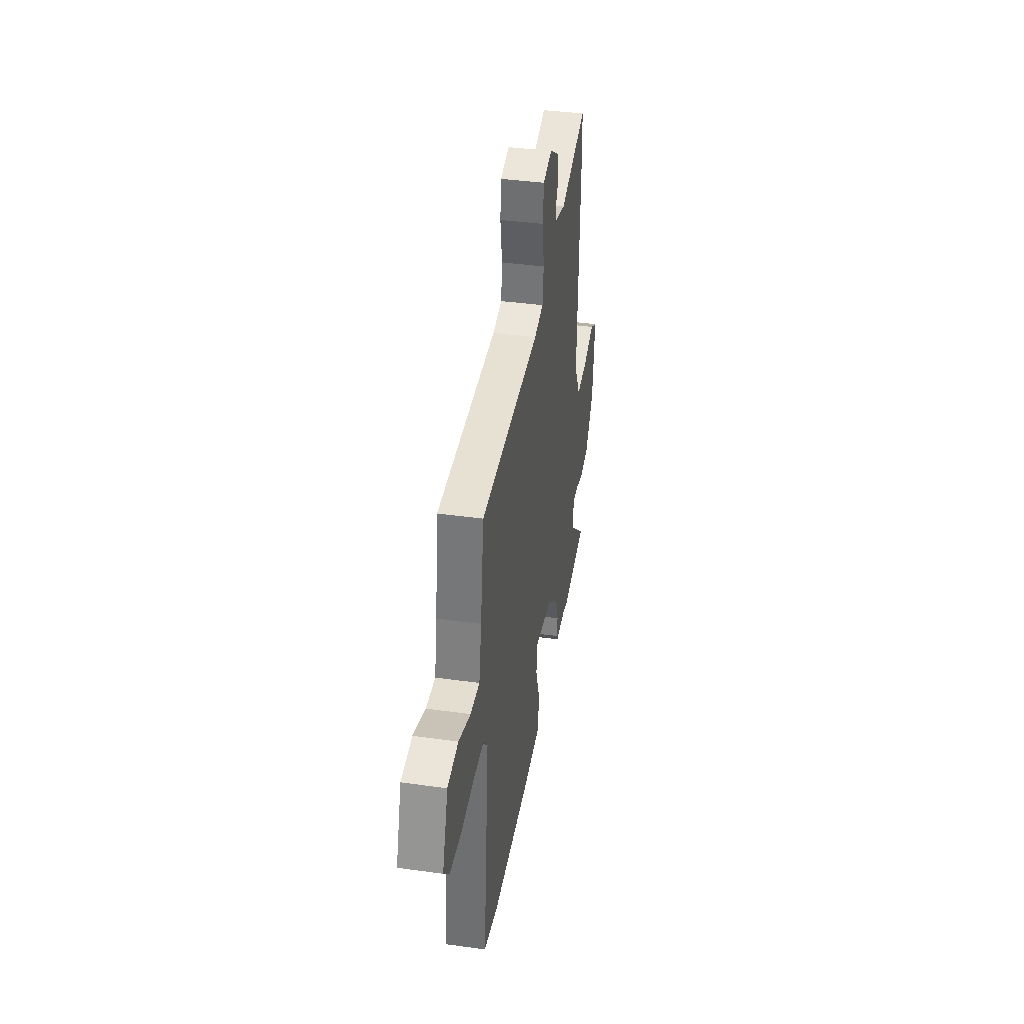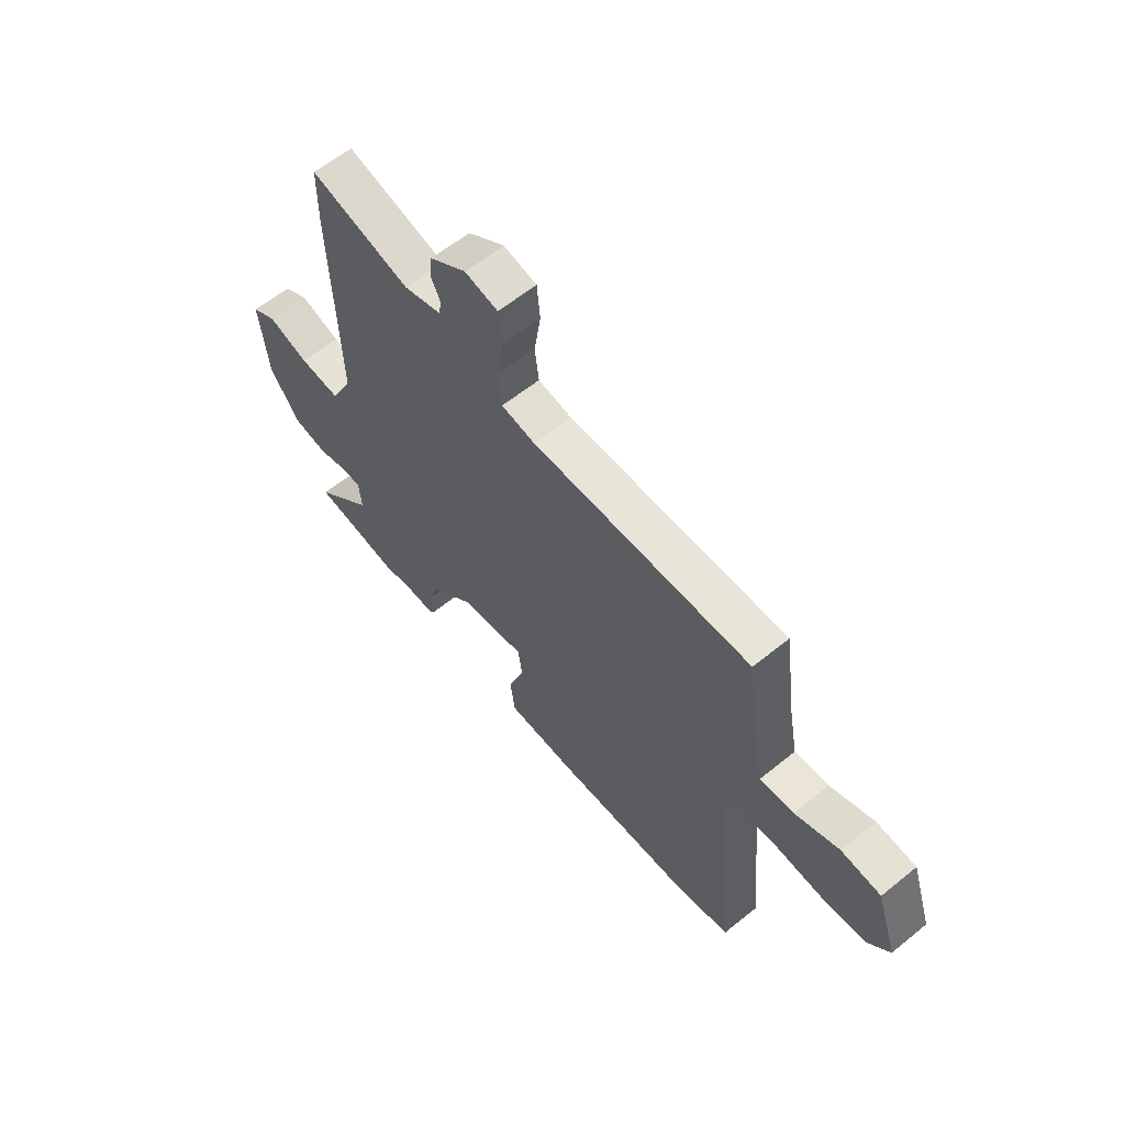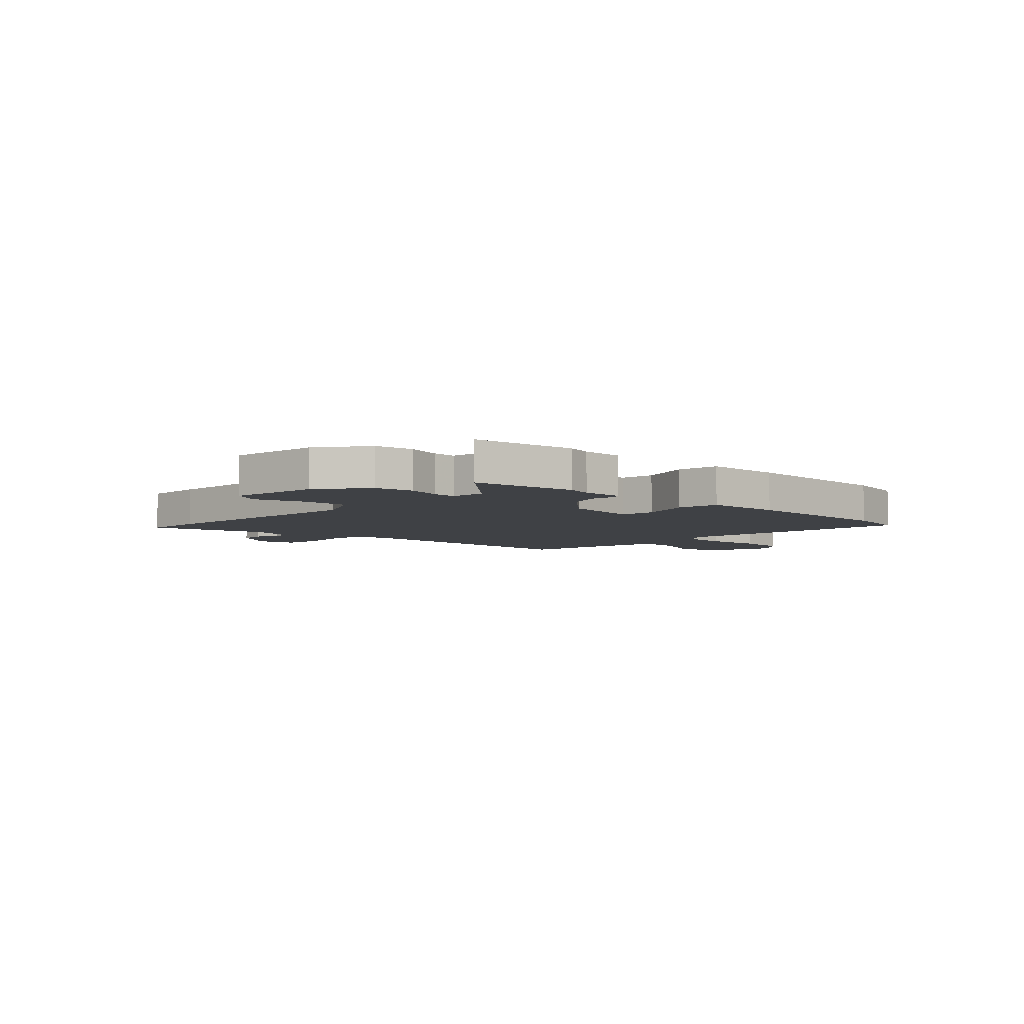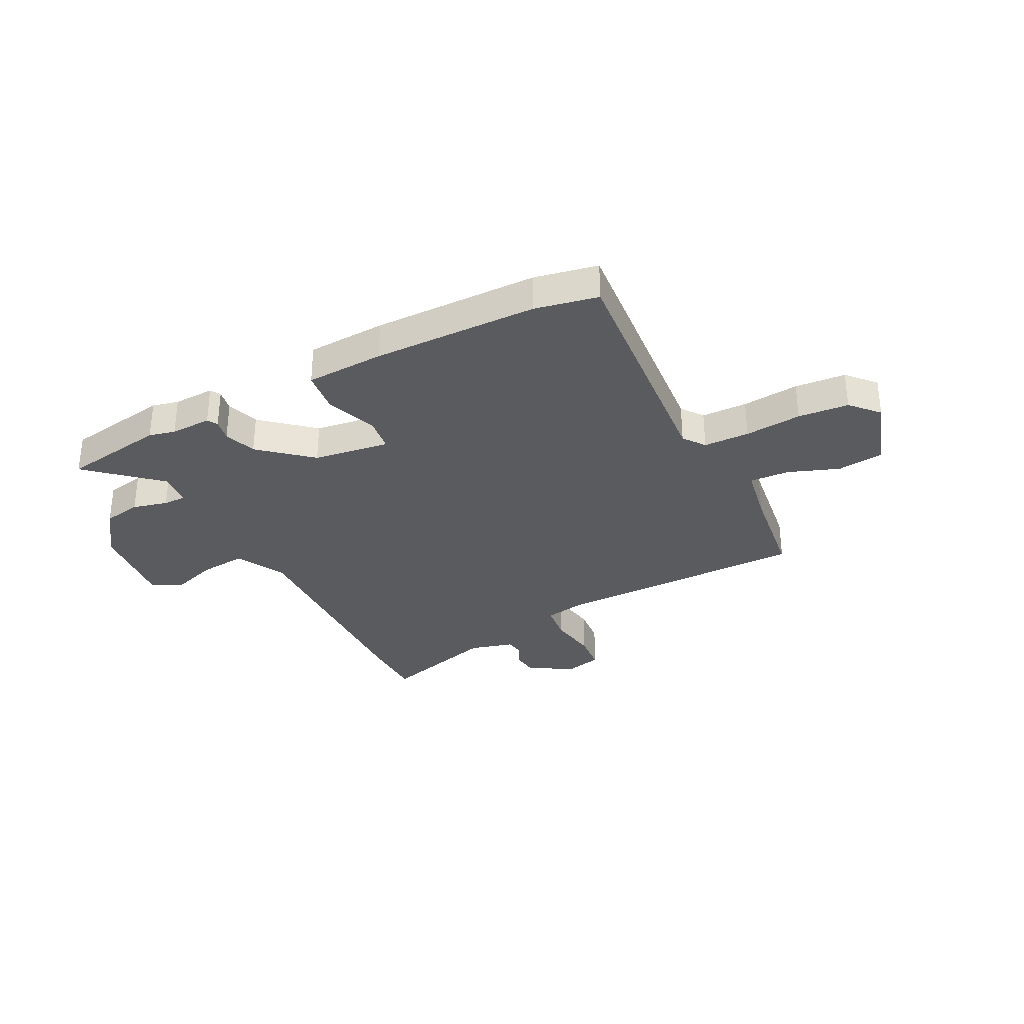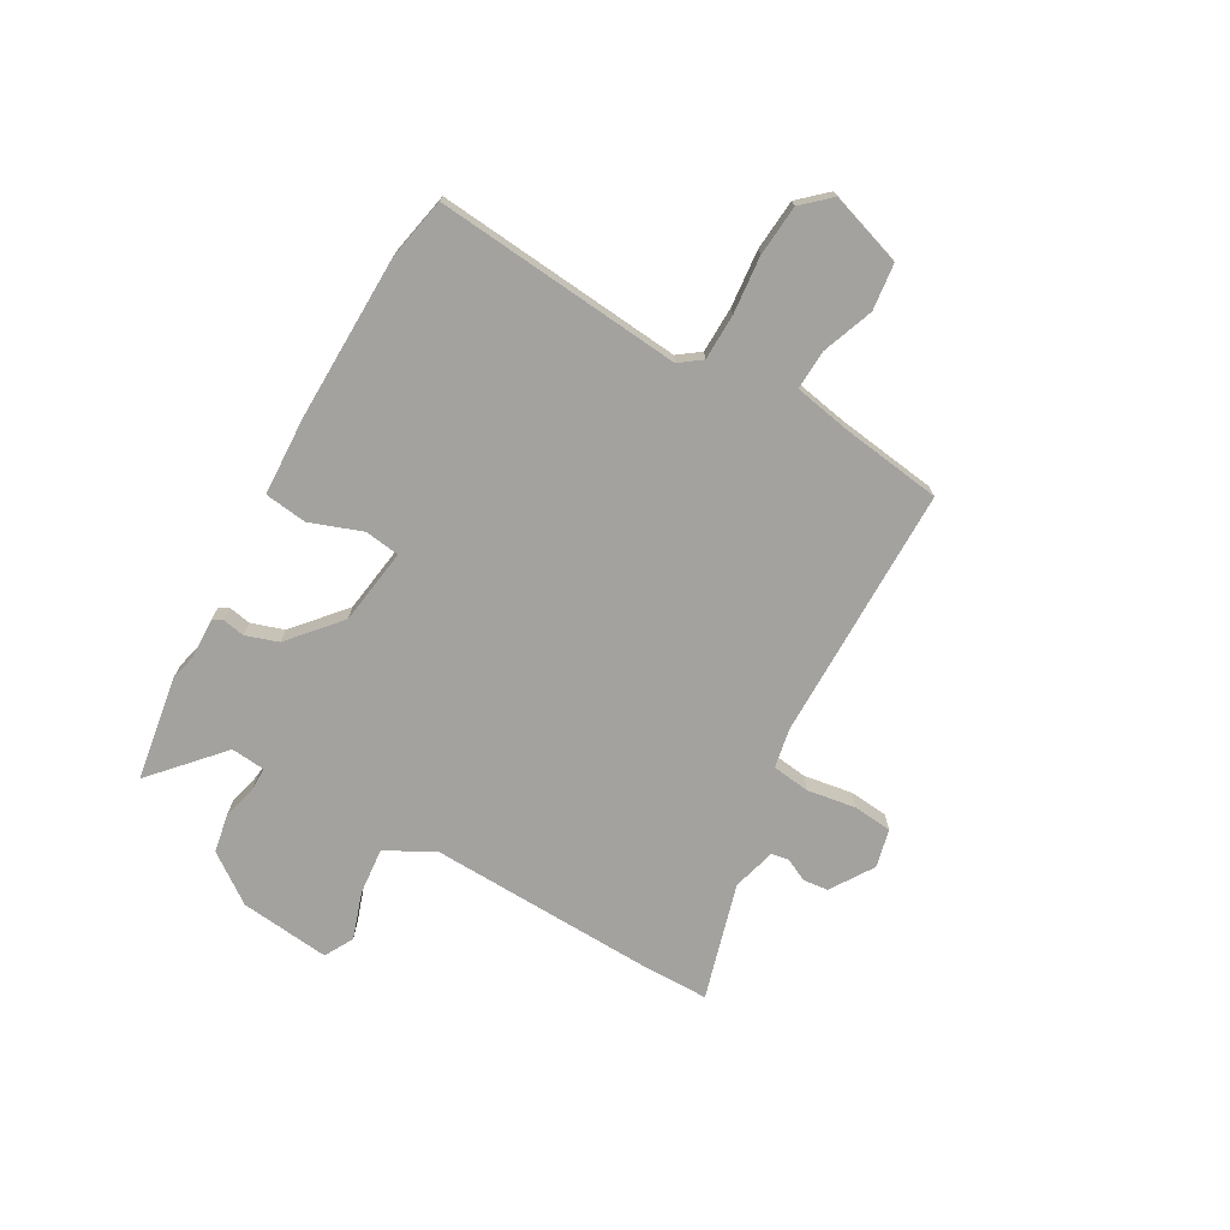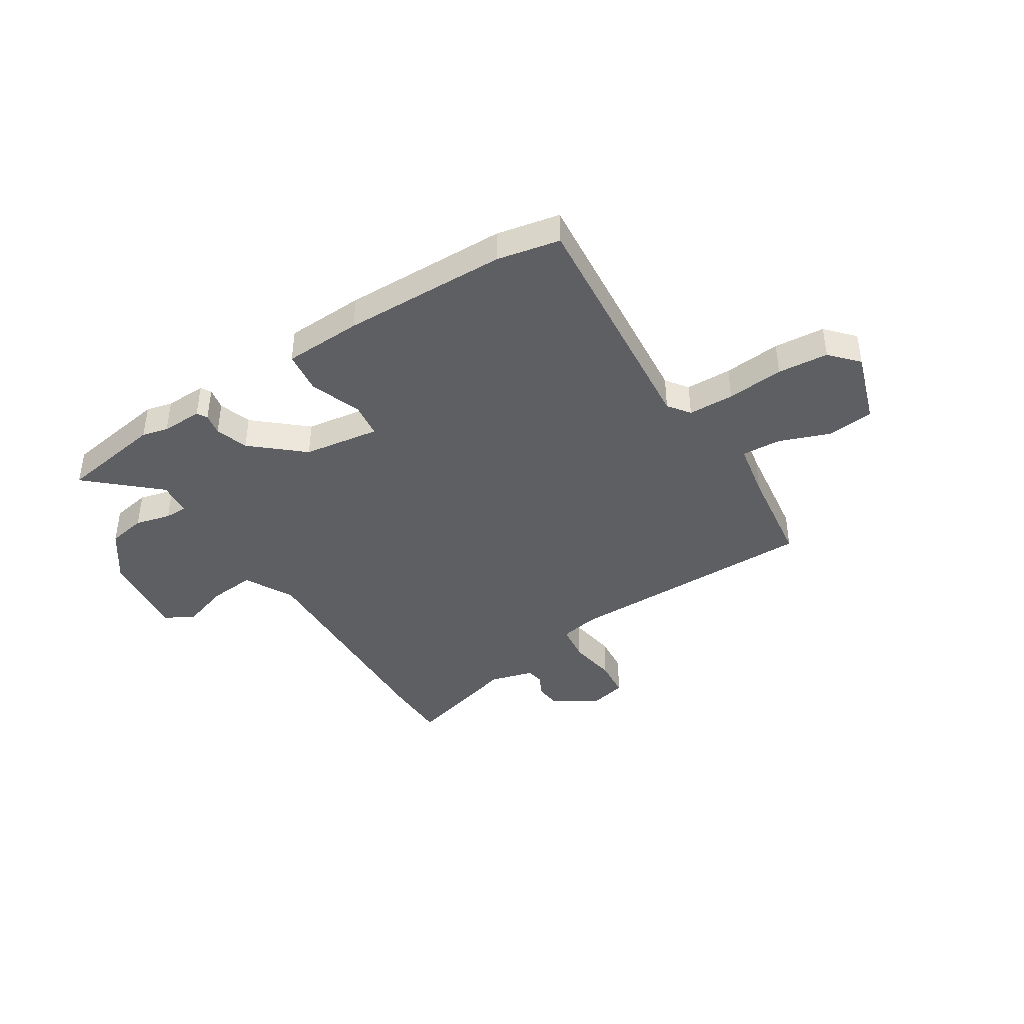
<metadata>
{"format":"obj","ext":"obj","renderer":"f3d","projection":"perspective","resolution":1024,"background":"white","views":[{"elev":39.4,"azim":-80.2,"up":"+Z"},{"elev":60.3,"azim":-129.7,"up":"+Z"},{"elev":-5.4,"azim":135.4,"up":"+Y"},{"elev":-32.3,"azim":-152.6,"up":"+Y"},{"elev":-72.6,"azim":-119.4,"up":"+Y"},{"elev":-41.4,"azim":-147.5,"up":"+Y"}]}
</metadata>
<code>
v -0.495 0.07 0.46
v -0.018 0.07 0.46
v 0.056 0.07 0.474
v 0.065 0.07 0.545
v 0.051 0.07 0.636
v 0.058 0.07 0.709
v 0.13 0.07 0.726
v 0.21 0.07 0.674
v 0.215 0.07 0.627
v 0.194 0.07 0.585
v 0.199 0.07 0.552
v 0.281 0.07 0.529
v 0.499 0.07 0.59
v 0.5 0.07 0.474
v 0.484 0.07 0.04
v 0.532 0.07 -0.052
v 0.62 0.07 -0.044
v 0.708 0.07 -0.015
v 0.762 0.07 -0.045
v 0.743 0.07 -0.214
v 0.677 0.07 -0.305
v 0.605 0.07 -0.318
v 0.539 0.07 -0.301
v 0.496 0.07 -0.301
v 0.49 0.07 -0.365
v 0.618 0.07 -0.481
v 0.423 0.07 -0.512
v 0.374 0.07 -0.5
v 0.297 0.07 -0.502
v 0.286 0.07 -0.483
v 0.294 0.07 -0.442
v 0.274 0.07 -0.381
v 0.18 0.07 -0.299
v 0.037 0.07 -0.278
v 0.028 0.07 -0.343
v 0.063 0.07 -0.441
v 0.053 0.07 -0.52
v -0.094 0.07 -0.526
v -0.403 0.07 -0.52
v -0.521 0.07 -0.496
v -0.478 0.07 -0.033
v -0.508 0.07 0.008
v -0.594 0.07 0.01
v -0.701 0.07 0
v -0.796 0.07 0.008
v -0.843 0.07 0.06
v -0.798 0.07 0.196
v -0.711 0.07 0.206
v -0.615 0.07 0.17
v -0.541 0.07 0.166
v -0.521 0.07 0.272
v -0.495 0 0.46
v -0.018 0 0.46
v 0.056 0 0.474
v 0.065 0 0.545
v 0.051 0 0.636
v 0.058 0 0.709
v 0.13 0 0.726
v 0.21 0 0.674
v 0.215 0 0.627
v 0.194 0 0.585
v 0.199 0 0.552
v 0.281 0 0.529
v 0.499 0 0.59
v 0.5 0 0.474
v 0.484 0 0.04
v 0.532 0 -0.052
v 0.62 0 -0.044
v 0.708 0 -0.015
v 0.762 0 -0.045
v 0.743 0 -0.214
v 0.677 0 -0.305
v 0.605 0 -0.318
v 0.539 0 -0.301
v 0.496 0 -0.301
v 0.49 0 -0.365
v 0.618 0 -0.481
v 0.423 0 -0.512
v 0.374 0 -0.5
v 0.297 0 -0.502
v 0.286 0 -0.483
v 0.294 0 -0.442
v 0.274 0 -0.381
v 0.18 0 -0.299
v 0.037 0 -0.278
v 0.028 0 -0.343
v 0.063 0 -0.441
v 0.053 0 -0.52
v -0.094 0 -0.526
v -0.403 0 -0.52
v -0.521 0 -0.496
v -0.478 0 -0.033
v -0.508 0 0.008
v -0.594 0 0.01
v -0.701 0 0
v -0.796 0 0.008
v -0.843 0 0.06
v -0.798 0 0.196
v -0.711 0 0.206
v -0.615 0 0.17
v -0.541 0 0.166
v -0.521 0 0.272
f 47 48 49
f 46 47 49
f 45 46 49
f 44 45 49
f 43 44 49
f 42 43 49 50
f 41 42 50 51
f 39 40 41
f 38 39 41
f 37 38 41
f 36 37 41
f 35 36 41
f 51 1 2
f 41 51 2
f 35 41 2
f 34 35 2
f 28 29 30 31
f 28 31 32
f 27 28 32
f 26 27 32
f 25 26 32
f 24 25 32 33
f 21 22 23
f 20 21 23
f 19 20 23
f 18 19 23
f 17 18 23
f 24 33 34
f 23 24 34
f 17 23 34
f 16 17 34
f 12 13 14 15
f 11 12 15
f 8 9 10
f 7 8 10
f 6 7 10
f 5 6 10
f 4 5 10
f 3 4 10 11
f 34 2 3
f 16 34 3
f 15 16 3
f 3 11 15
f 100 99 98
f 100 98 97
f 100 97 96
f 100 96 95
f 100 95 94
f 101 100 94 93
f 102 101 93 92
f 92 91 90
f 92 90 89
f 92 89 88
f 92 88 87
f 92 87 86
f 53 52 102
f 53 102 92
f 53 92 86
f 53 86 85
f 82 81 80 79
f 83 82 79
f 83 79 78
f 83 78 77
f 83 77 76
f 84 83 76 75
f 74 73 72
f 74 72 71
f 74 71 70
f 74 70 69
f 74 69 68
f 85 84 75
f 85 75 74
f 85 74 68
f 85 68 67
f 66 65 64 63
f 66 63 62
f 61 60 59
f 61 59 58
f 61 58 57
f 61 57 56
f 61 56 55
f 62 61 55 54
f 54 53 85
f 54 85 67
f 54 67 66
f 66 62 54
f 1 52 53 2
f 2 53 54 3
f 3 54 55 4
f 4 55 56 5
f 5 56 57 6
f 6 57 58 7
f 7 58 59 8
f 8 59 60 9
f 9 60 61 10
f 10 61 62 11
f 11 62 63 12
f 12 63 64 13
f 13 64 65 14
f 14 65 66 15
f 15 66 67 16
f 16 67 68 17
f 17 68 69 18
f 18 69 70 19
f 19 70 71 20
f 20 71 72 21
f 21 72 73 22
f 22 73 74 23
f 23 74 75 24
f 24 75 76 25
f 25 76 77 26
f 26 77 78 27
f 27 78 79 28
f 28 79 80 29
f 29 80 81 30
f 30 81 82 31
f 31 82 83 32
f 32 83 84 33
f 33 84 85 34
f 34 85 86 35
f 35 86 87 36
f 36 87 88 37
f 37 88 89 38
f 38 89 90 39
f 39 90 91 40
f 40 91 92 41
f 41 92 93 42
f 42 93 94 43
f 43 94 95 44
f 44 95 96 45
f 45 96 97 46
f 46 97 98 47
f 47 98 99 48
f 48 99 100 49
f 49 100 101 50
f 50 101 102 51
f 51 102 52 1

</code>
